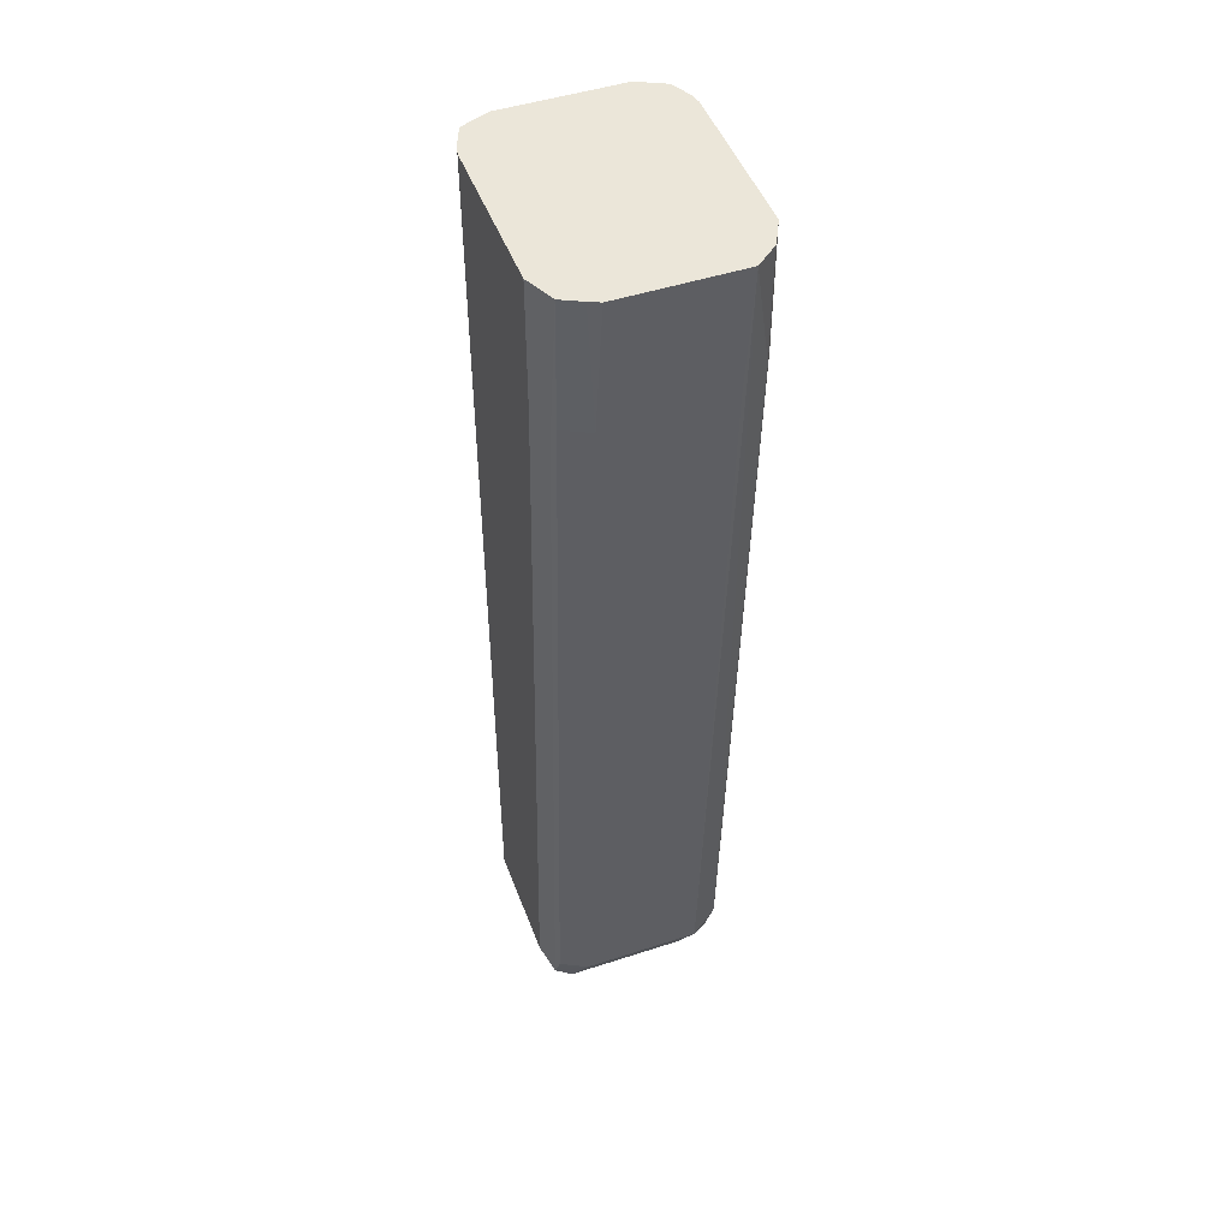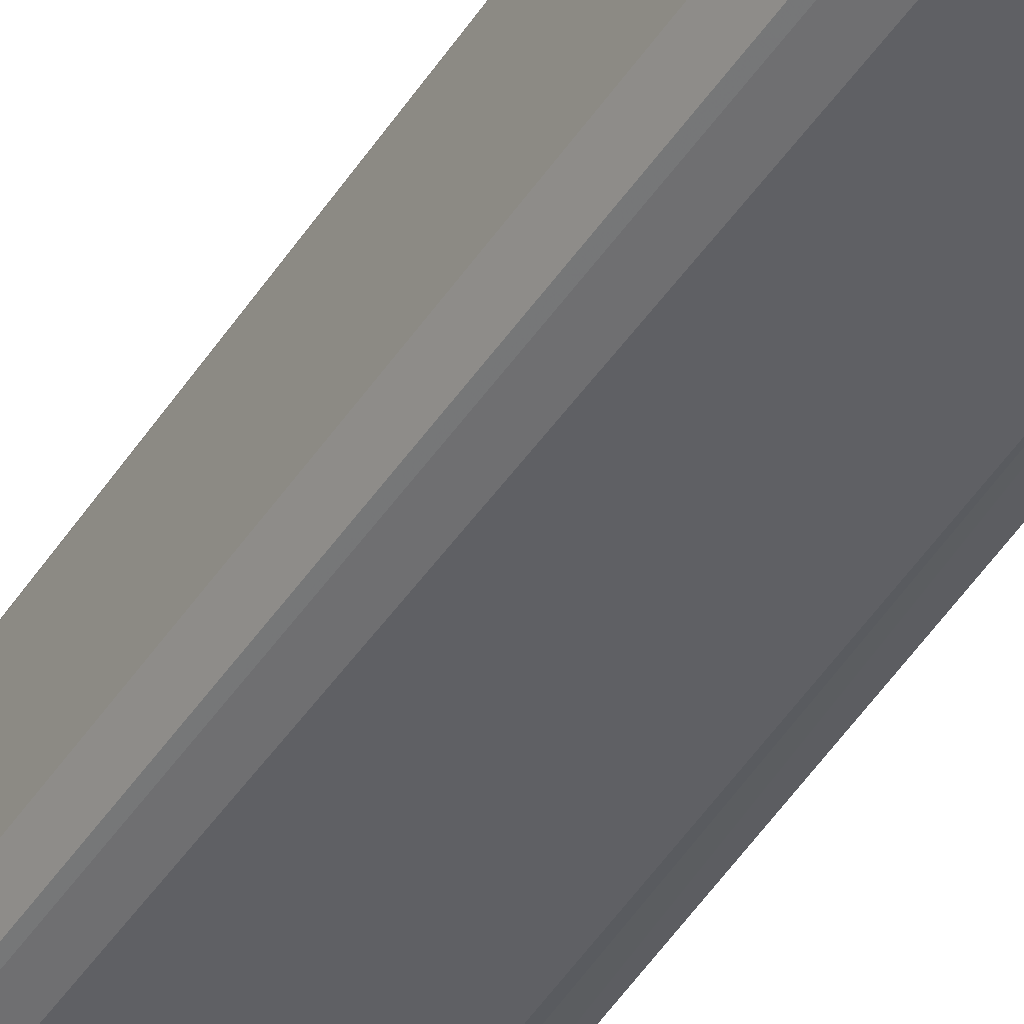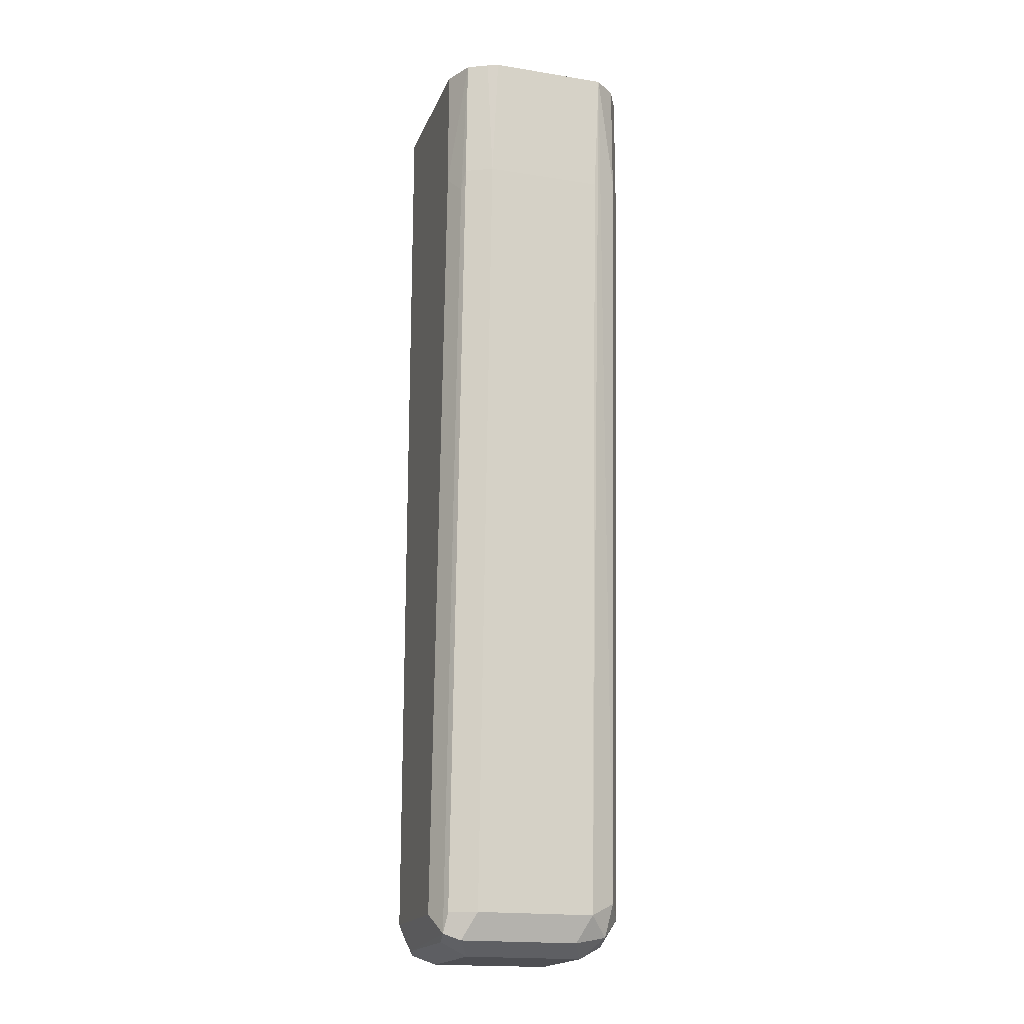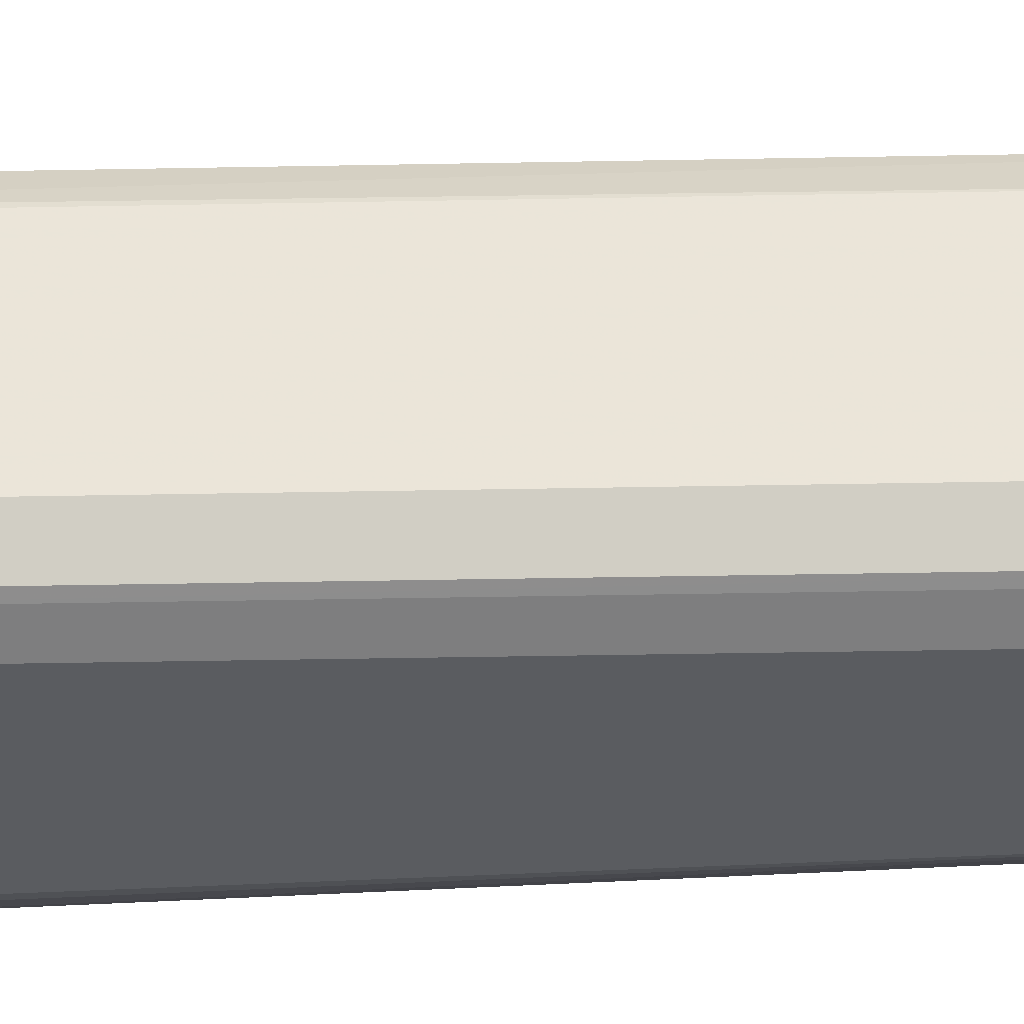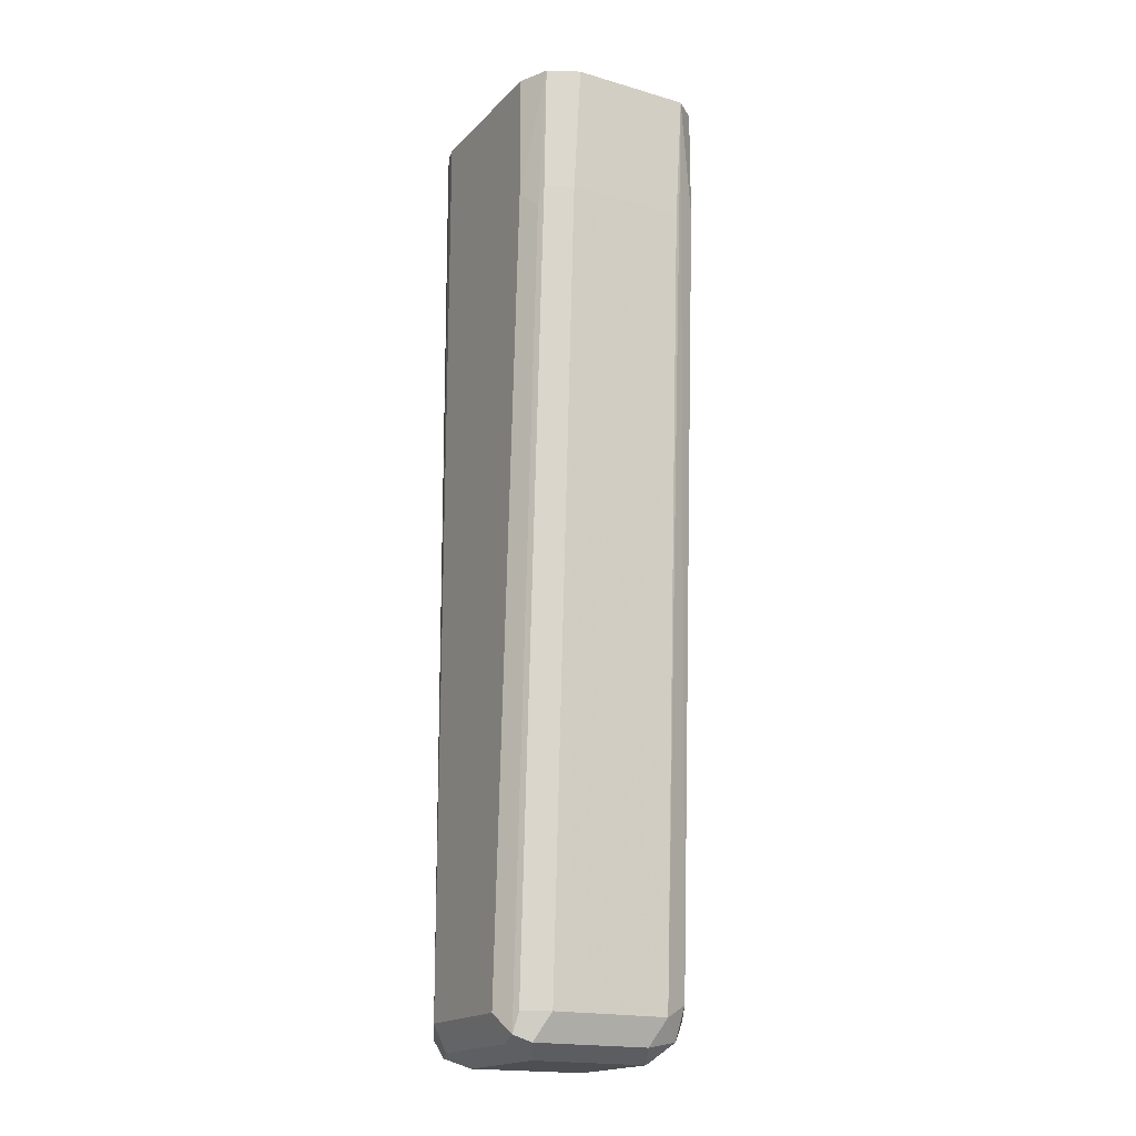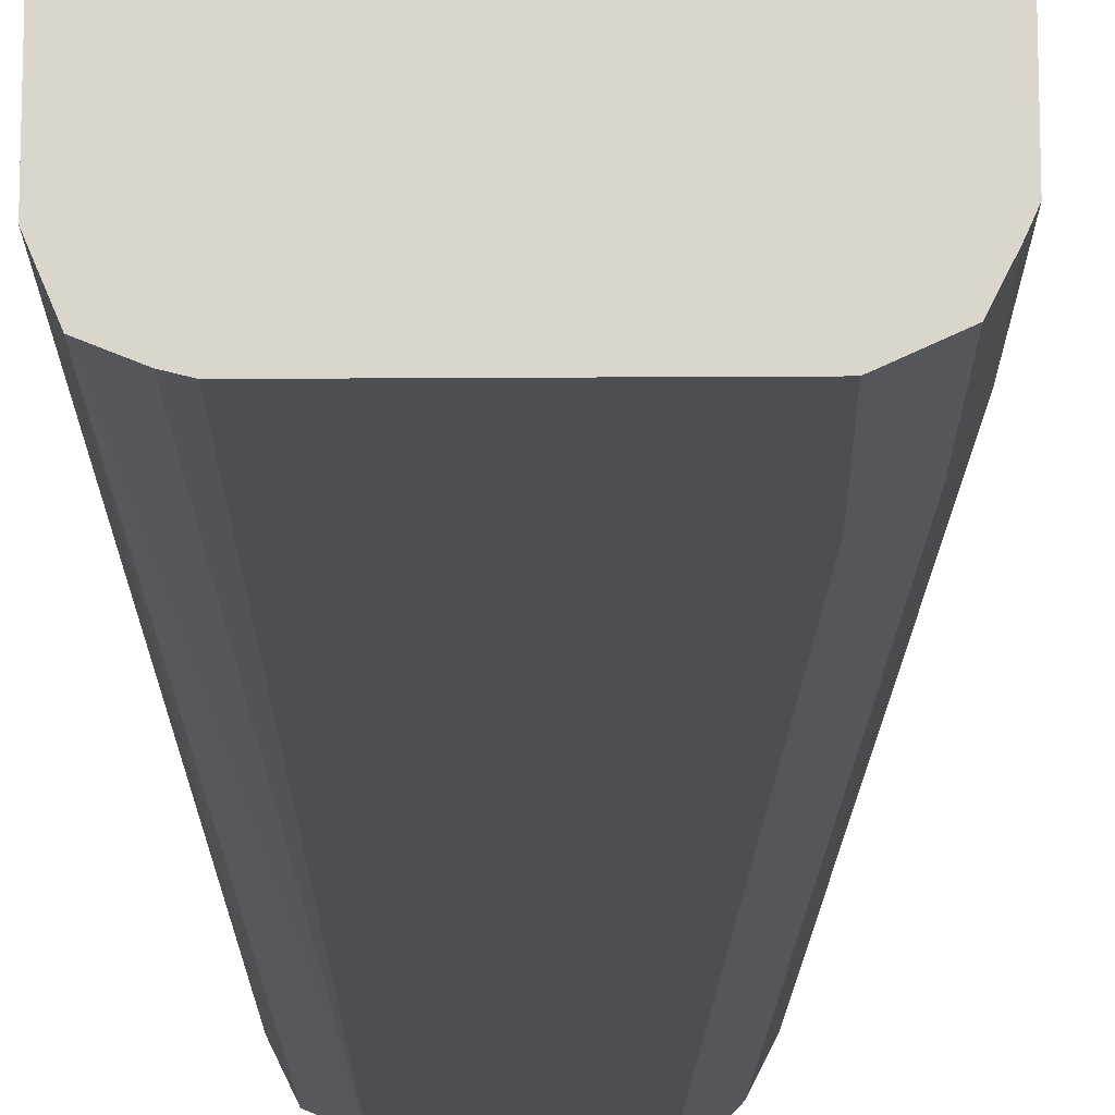
<metadata>
{"format":"obj","ext":"obj","renderer":"f3d","projection":"perspective","resolution":1024,"background":"white","views":[{"elev":48.0,"azim":-110.1,"up":"+Y"},{"elev":-44.4,"azim":-28.3,"up":"+Z"},{"elev":-18.2,"azim":-107.3,"up":"+Y"},{"elev":-34.1,"azim":-85.6,"up":"+Z"},{"elev":-18.2,"azim":-119.2,"up":"+Y"},{"elev":-16.7,"azim":-179.2,"up":"+Z"}]}
</metadata>
<code>
v -0.186 -0.3093 -0.5478
v -0.1906 -0.3093 -0.5589
v -0.186 -0.3093 -0.5009
v -0.1878 -0.673 -0.5478
v -0.1992 -0.3093 -0.5624
v -0.1931 -0.6783 -0.5583
v -0.2035 -0.673 -0.5635
v -0.1893 -0.3093 -0.4942
v -0.1917 -0.6809 -0.4931
v -0.1878 -0.673 -0.5009
v -0.1931 -0.6835 -0.5478
v -0.1957 -0.6848 -0.5557
v -0.2035 -0.3093 -0.5635
v -0.2035 -0.6835 -0.5583
v -0.2583 -0.6809 -0.5596
v -0.2504 -0.673 -0.5635
v -0.1913 -0.3093 -0.4901
v -0.1931 -0.673 -0.4905
v -0.2035 -0.673 -0.4852
v -0.1983 -0.6835 -0.4905
v -0.2035 -0.6887 -0.5009
v -0.1931 -0.6835 -0.5009
v -0.2035 -0.6887 -0.5478
v -0.2661 -0.3093 -0.5635
v -0.2504 -0.6835 -0.5583
v -0.2504 -0.6887 -0.5478
v -0.2609 -0.6835 -0.5531
v -0.2661 -0.673 -0.5478
v -0.2609 -0.673 -0.5583
v -0.2739 -0.3679 -0.5596
v -0.2661 -0.36 -0.5635
v -0.1993 -0.3093 -0.4862
v -0.2504 -0.673 -0.4852
v -0.2035 -0.3093 -0.4852
v -0.2452 -0.6835 -0.4905
v -0.2504 -0.6887 -0.5009
v -0.2778 -0.3093 -0.5581
v -0.2609 -0.6835 -0.5061
v -0.2817 -0.36 -0.5478
v -0.2661 -0.673 -0.5009
v -0.2765 -0.36 -0.5583
v -0.2609 -0.6678 -0.4905
v -0.2583 -0.6809 -0.4931
v -0.2661 -0.36 -0.4852
v -0.2661 -0.3093 -0.4852
v -0.2817 -0.3093 -0.5502
v -0.2817 -0.36 -0.5009
v -0.2836 -0.3093 -0.546
v -0.2836 -0.3093 -0.499
v -0.2765 -0.3548 -0.4905
v -0.2765 -0.3093 -0.4905
f 20 36 21
f 21 36 26
f 21 26 23
f 24 31 37
f 27 40 28
f 26 38 27
f 27 38 40
f 20 35 36
f 26 36 38
f 19 44 33
f 15 28 29
f 19 34 45
f 19 32 34
f 19 35 20
f 19 33 35
f 17 19 18
f 17 32 19
f 16 30 31
f 15 30 16
f 15 29 30
f 28 39 41
f 19 45 44
f 28 41 29
f 49 50 51
f 28 47 39
f 15 27 28
f 44 51 50
f 44 45 51
f 42 50 49
f 42 44 50
f 40 49 47
f 40 42 49
f 40 43 42
f 39 46 41
f 39 48 46
f 28 40 47
f 39 49 48
f 38 43 40
f 37 41 46
f 36 43 38
f 35 43 36
f 33 44 42
f 33 43 35
f 33 42 43
f 30 37 31
f 30 41 37
f 29 41 30
f 39 47 49
f 15 26 27
f 4 11 12
f 14 25 15
f 3 9 10
f 3 8 9
f 2 7 5
f 2 6 7
f 2 4 6
f 1 4 2
f 1 10 4
f 1 3 10
f 1 17 8
f 1 32 17
f 1 34 32
f 1 45 34
f 1 51 45
f 1 49 51
f 1 48 49
f 1 46 48
f 1 37 46
f 1 24 37
f 1 13 24
f 1 5 13
f 1 2 5
f 4 10 9
f 4 9 11
f 1 8 3
f 4 12 6
f 15 25 26
f 14 23 26
f 12 23 14
f 11 23 12
f 11 21 23
f 11 22 21
f 9 17 18
f 9 22 11
f 9 21 22
f 9 20 21
f 9 19 20
f 14 26 25
f 8 17 9
f 9 18 19
f 6 12 7
f 7 12 14
f 7 14 15
f 5 7 13
f 7 16 31
f 7 31 24
f 7 24 13
f 7 15 16

</code>
